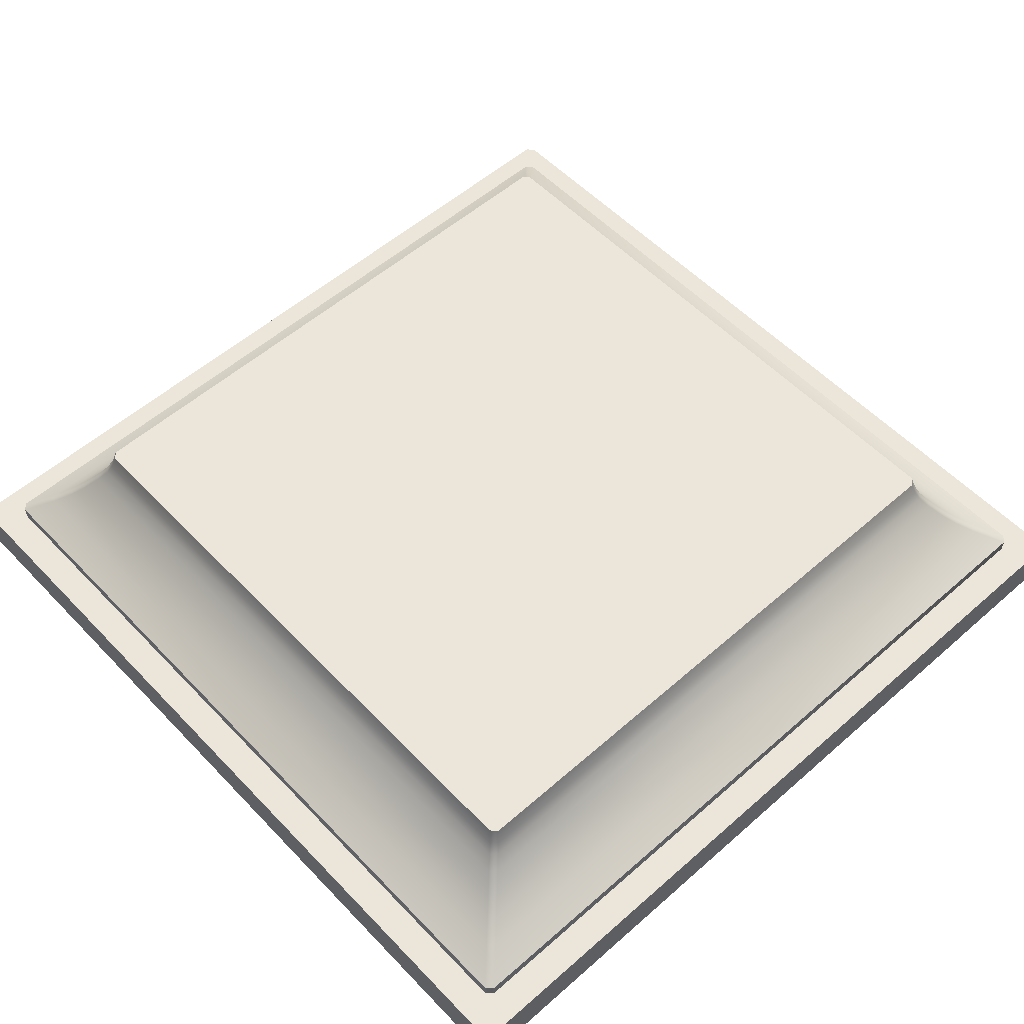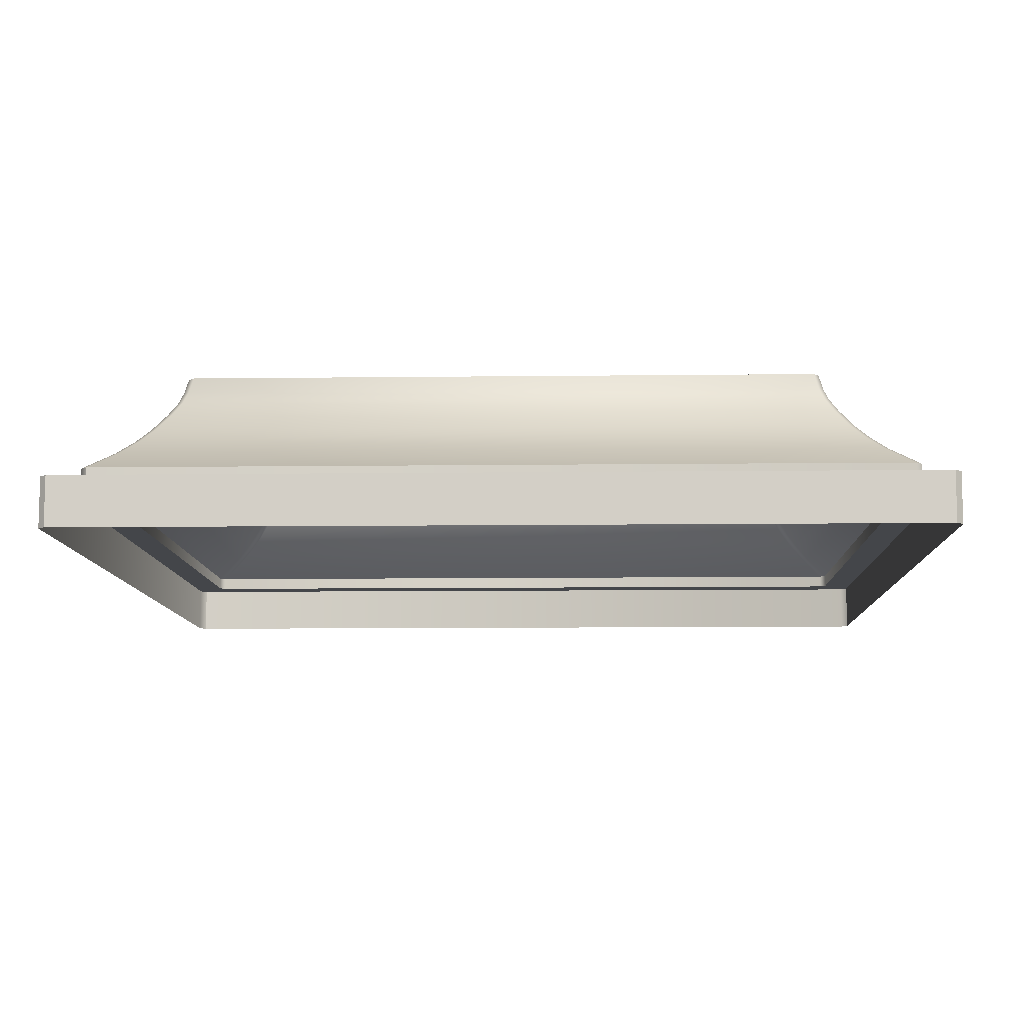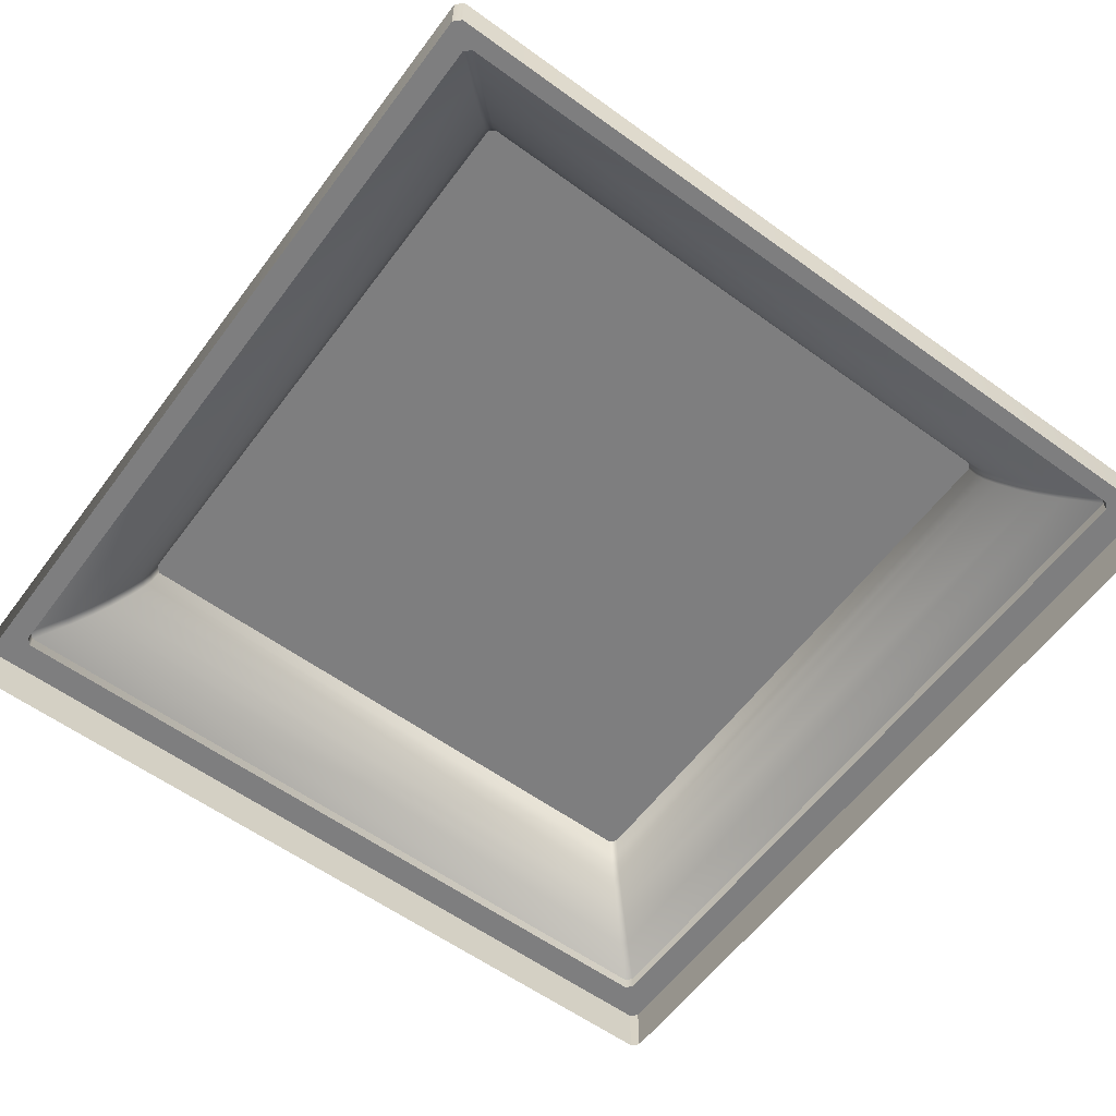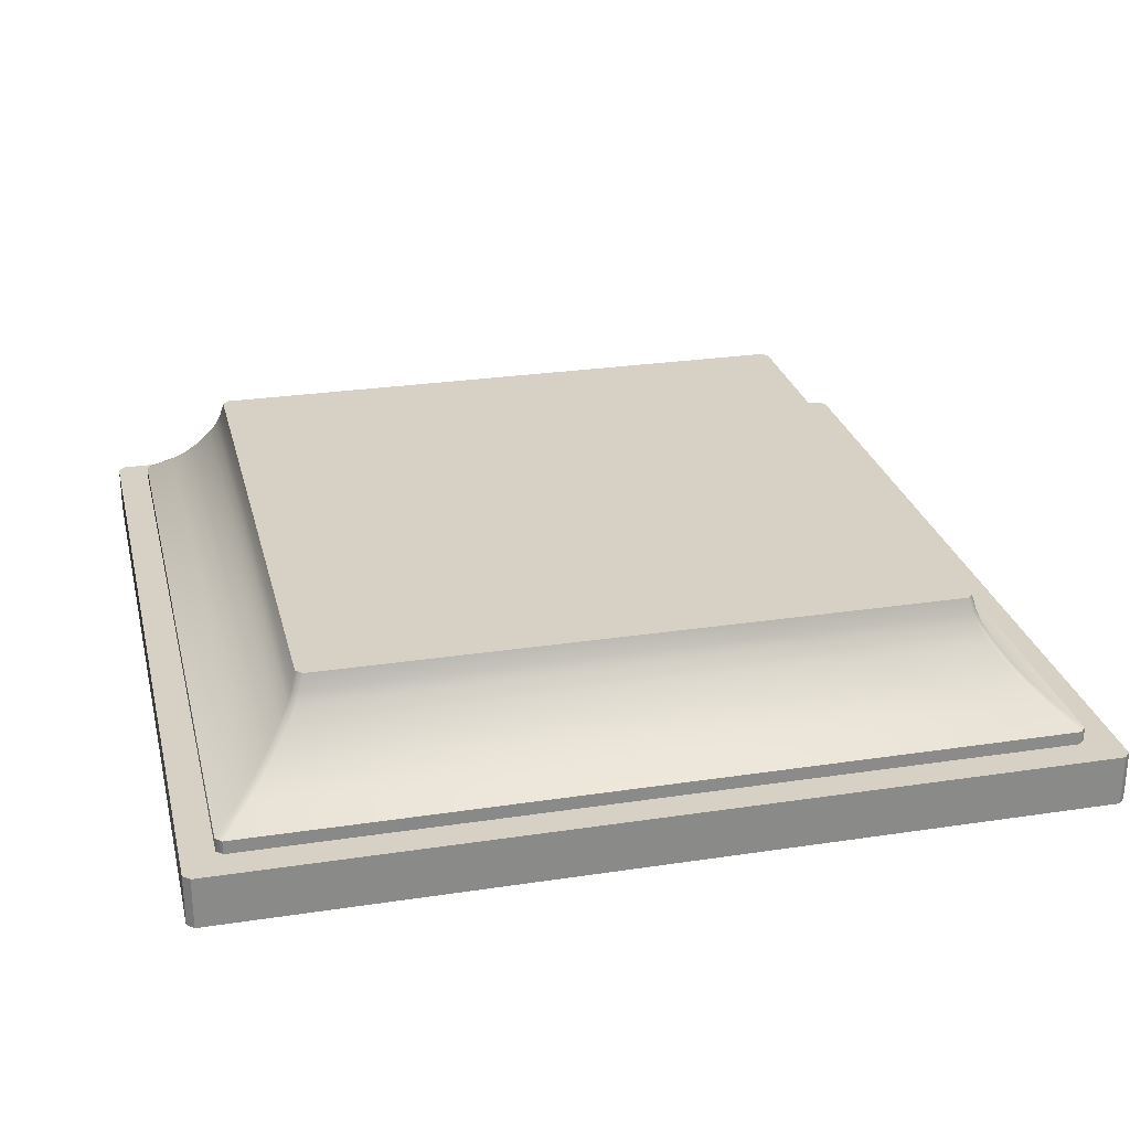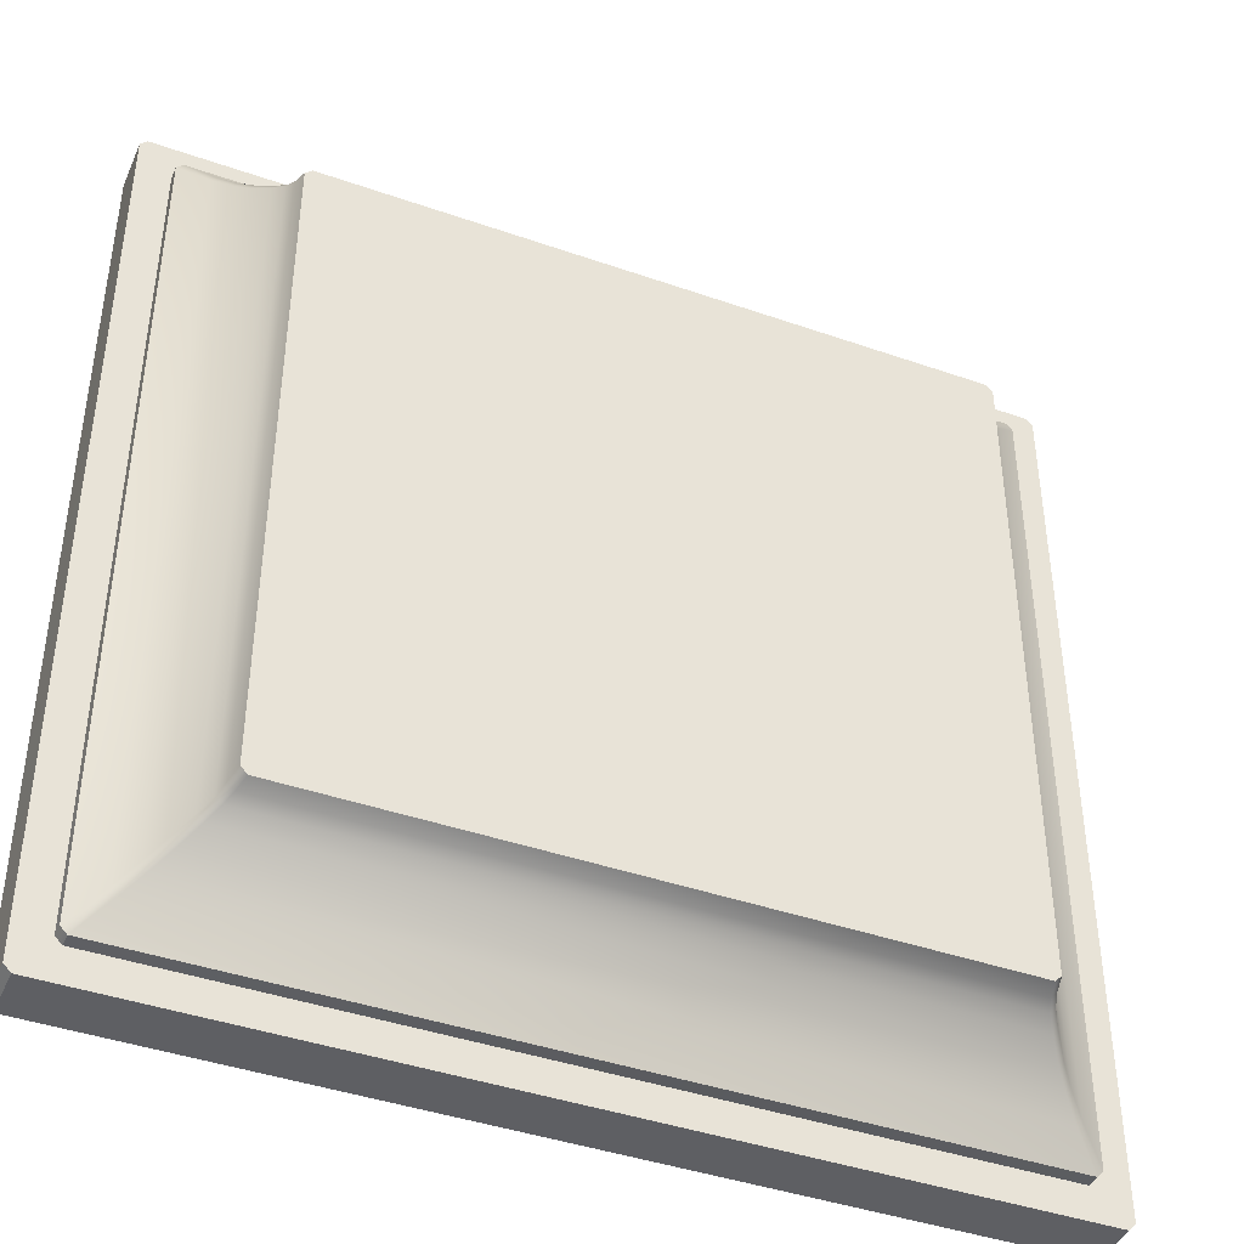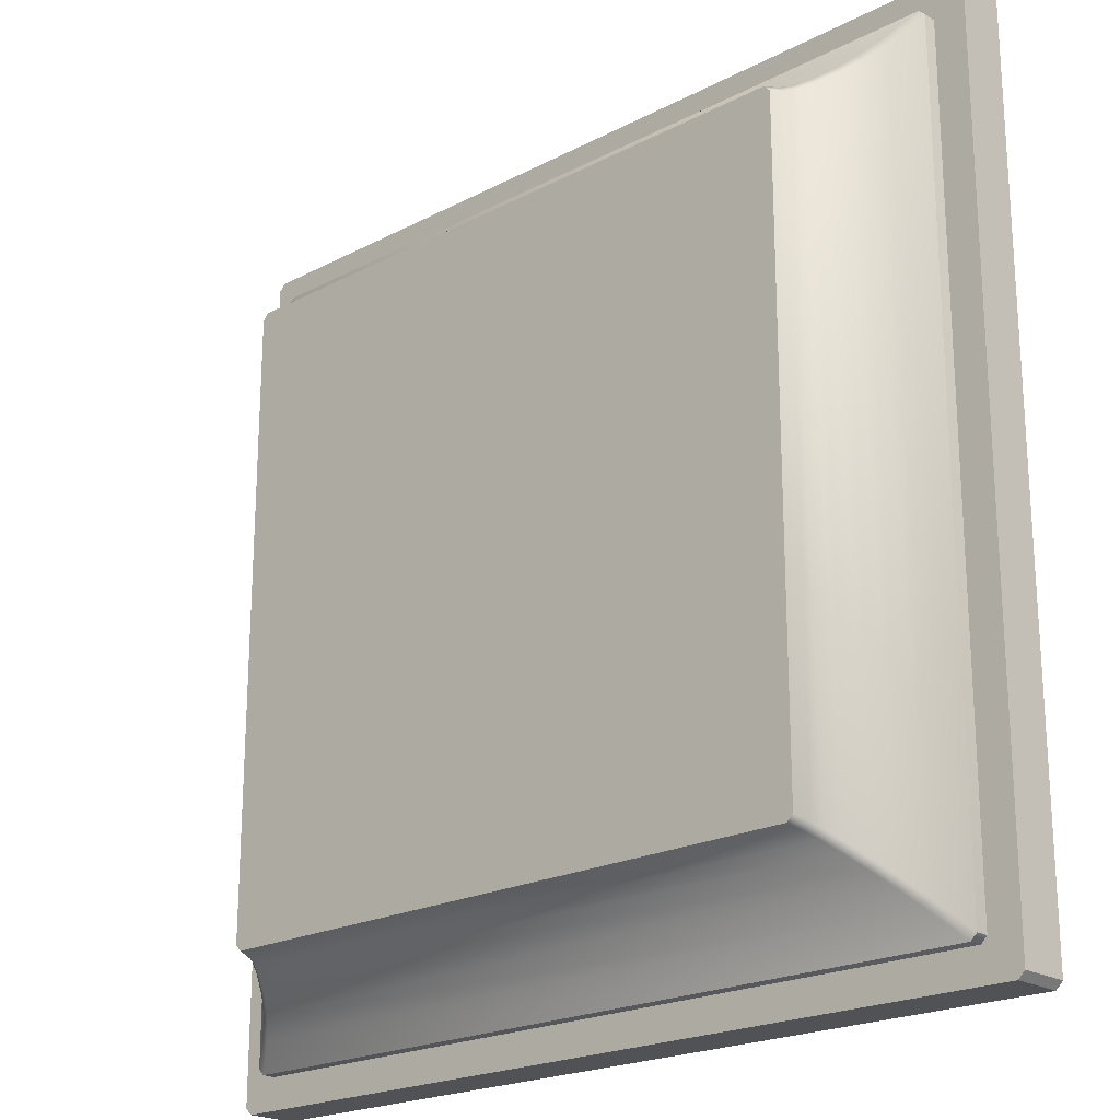
<metadata>
{"format":"obj","ext":"obj","renderer":"f3d","projection":"perspective","resolution":1024,"background":"white","views":[{"elev":55.3,"azim":-42.7,"up":"+Y"},{"elev":-9.5,"azim":-178.2,"up":"+Y"},{"elev":-59.4,"azim":53.4,"up":"+Y"},{"elev":26.7,"azim":166.7,"up":"+Y"},{"elev":-41.8,"azim":157.1,"up":"+Z"},{"elev":-21.2,"azim":-137.1,"up":"+Z"}]}
</metadata>
<code>
v 2.031 0.98 1.991
v 2.031 0.98 -1.991
v 2.005 1.077 -1.966
v 2.005 1.077 1.966
v 1.991 0.98 2.031
v 1.966 1.077 2.005
v 2.509 0.4002 2.549
v 2.548 0.4002 2.509
v 2.38 0.5252 2.341
v 2.341 0.5252 2.381
v 2.061 0.9075 2.022
v 2.022 0.9075 2.062
v 2.076 0.8207 2.116
v 2.115 0.8207 2.076
v 2.241 0.6171 2.281
v 2.28 0.6171 2.241
v 2.202 0.7047 2.163
v 2.162 0.7047 2.202
v 2.28 0.6171 -2.241
v 2.202 0.7047 -2.163
v 2.061 0.9075 -2.022
v 1.991 0.98 -2.031
v 1.966 1.077 -2.005
v 2.38 0.5252 -2.341
v 2.548 0.4002 -2.509
v 2.509 0.4002 -2.549
v 2.341 0.5252 -2.381
v 2.076 0.8207 -2.116
v 2.022 0.9075 -2.062
v 2.115 0.8207 -2.076
v 2.241 0.6171 -2.281
v 2.162 0.7047 -2.202
v -2.509 0.4002 -2.549
v -2.341 0.5252 -2.381
v -2.076 0.8207 -2.116
v -2.022 0.9075 -2.062
v -2.162 0.7047 -2.202
v -2.241 0.6171 -2.281
v -1.991 0.98 -2.031
v -2.031 0.98 -1.991
v -2.005 1.077 -1.966
v -1.966 1.077 -2.005
v -2.548 0.4002 -2.509
v -2.38 0.5252 -2.341
v -2.061 0.9075 -2.022
v -2.115 0.8207 -2.076
v -2.28 0.6171 -2.241
v -2.202 0.7047 -2.163
v 2.509 0.3172 2.549
v 2.548 0.3172 2.509
v 2.548 0.3172 -2.509
v 2.509 0.3172 -2.549
v -2.509 0.3172 -2.549
v -2.548 0.3172 -2.509
v 2.704 0.3172 2.748
v 2.747 0.3172 2.705
v 2.747 0.3172 -2.705
v 2.704 0.3172 -2.748
v -2.704 0.3172 -2.748
v -2.747 0.3172 -2.705
v 2.704 0 2.748
v 2.747 0 2.705
v 2.747 0 -2.705
v 2.704 0 -2.748
v -2.704 0 -2.748
v -2.747 0 -2.705
v -2.031 0.98 1.991
v -2.005 1.077 1.966
v -2.28 0.6171 2.241
v -2.202 0.7047 2.163
v -2.061 0.9075 2.022
v -1.991 0.98 2.031
v -1.966 1.077 2.005
v -2.38 0.5252 2.341
v -2.548 0.4002 2.509
v -2.509 0.4002 2.549
v -2.341 0.5252 2.381
v -2.076 0.8207 2.116
v -2.022 0.9075 2.062
v -2.115 0.8207 2.076
v -2.241 0.6171 2.281
v -2.162 0.7047 2.202
v -2.548 0.3172 2.509
v -2.509 0.3172 2.549
v -2.747 0.3172 2.705
v -2.704 0.3172 2.748
v -2.747 0 2.705
v -2.704 0 2.748
f 1 2 3
f 1 3 4
f 5 1 4
f 5 4 6
f 7 8 9
f 7 9 10
f 11 12 13
f 11 13 14
f 15 16 17
f 15 17 18
f 10 9 16
f 10 16 15
f 14 13 18
f 14 18 17
f 1 5 12
f 1 12 11
f 16 19 20
f 16 20 17
f 11 21 2
f 11 2 1
f 3 2 22
f 3 22 23
f 24 25 26
f 24 26 27
f 28 29 21
f 28 21 30
f 20 19 31
f 20 31 32
f 19 24 27
f 19 27 31
f 32 28 30
f 32 30 20
f 29 22 2
f 29 2 21
f 27 26 33
f 27 33 34
f 29 28 35
f 29 35 36
f 37 32 31
f 37 31 38
f 28 32 37
f 28 37 35
f 31 27 34
f 31 34 38
f 22 29 36
f 22 36 39
f 39 40 41
f 39 41 42
f 33 43 44
f 33 44 34
f 45 36 35
f 45 35 46
f 38 47 48
f 38 48 37
f 34 44 47
f 34 47 38
f 46 35 37
f 46 37 48
f 40 39 36
f 40 36 45
f 42 23 22
f 42 22 39
f 8 25 24
f 8 24 9
f 14 30 21
f 14 21 11
f 17 20 30
f 17 30 14
f 9 24 19
f 9 19 16
f 49 50 8
f 49 8 7
f 8 50 51
f 8 51 25
f 52 53 33
f 52 33 26
f 51 52 26
f 51 26 25
f 53 54 43
f 53 43 33
f 55 56 50
f 55 50 49
f 56 57 51
f 56 51 50
f 58 59 53
f 58 53 52
f 57 58 52
f 57 52 51
f 59 60 54
f 59 54 53
f 55 61 62
f 55 62 56
f 56 62 63
f 56 63 57
f 58 64 65
f 58 65 59
f 57 63 64
f 57 64 58
f 59 65 66
f 59 66 60
f 40 67 68
f 40 68 41
f 47 69 70
f 47 70 48
f 45 71 67
f 45 67 40
f 68 67 72
f 68 72 73
f 74 75 76
f 74 76 77
f 78 79 71
f 78 71 80
f 70 69 81
f 70 81 82
f 69 74 77
f 69 77 81
f 82 78 80
f 82 80 70
f 79 72 67
f 79 67 71
f 77 76 7
f 77 7 10
f 79 78 13
f 79 13 12
f 18 82 81
f 18 81 15
f 78 82 18
f 78 18 13
f 81 77 10
f 81 10 15
f 72 79 12
f 72 12 5
f 6 73 72
f 6 72 5
f 43 75 74
f 43 74 44
f 46 80 71
f 46 71 45
f 48 70 80
f 48 80 46
f 44 74 69
f 44 69 47
f 43 54 83
f 43 83 75
f 84 49 7
f 84 7 76
f 83 84 76
f 83 76 75
f 60 85 83
f 60 83 54
f 86 55 49
f 86 49 84
f 85 86 84
f 85 84 83
f 60 66 87
f 60 87 85
f 86 88 61
f 86 61 55
f 85 87 88
f 85 88 86
f 41 68 73
f 41 73 42
f 73 6 4
f 73 4 42
f 4 3 23
f 4 23 42

</code>
